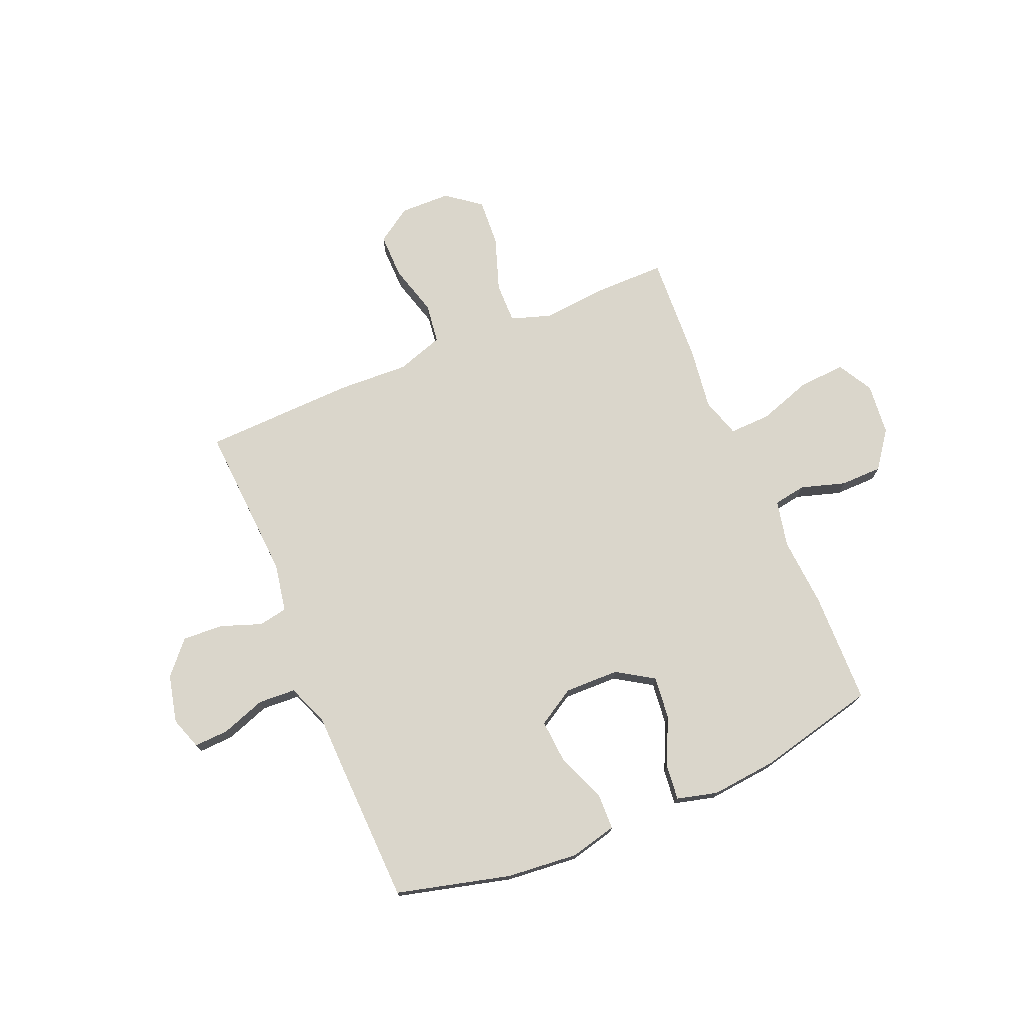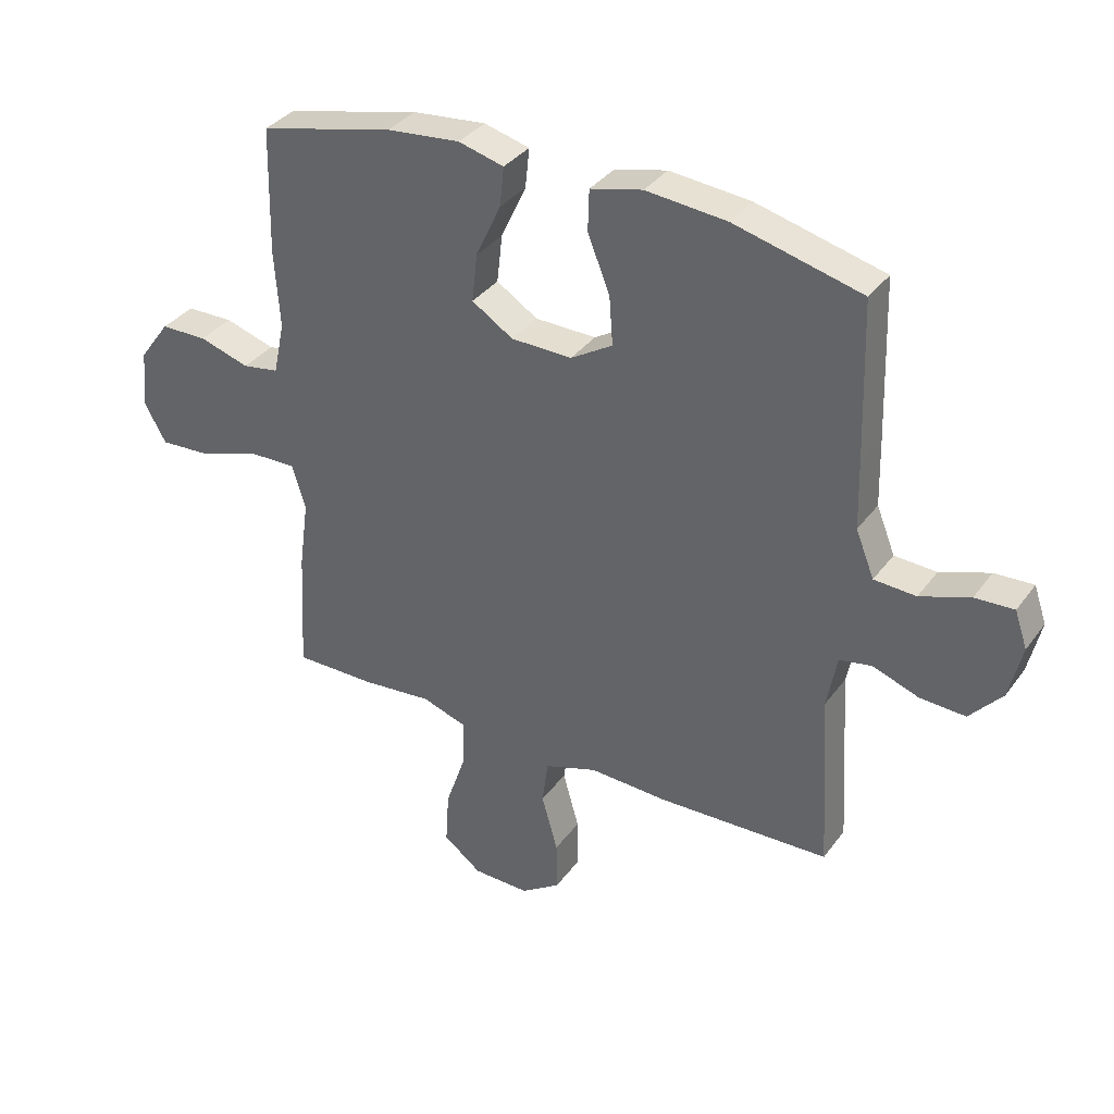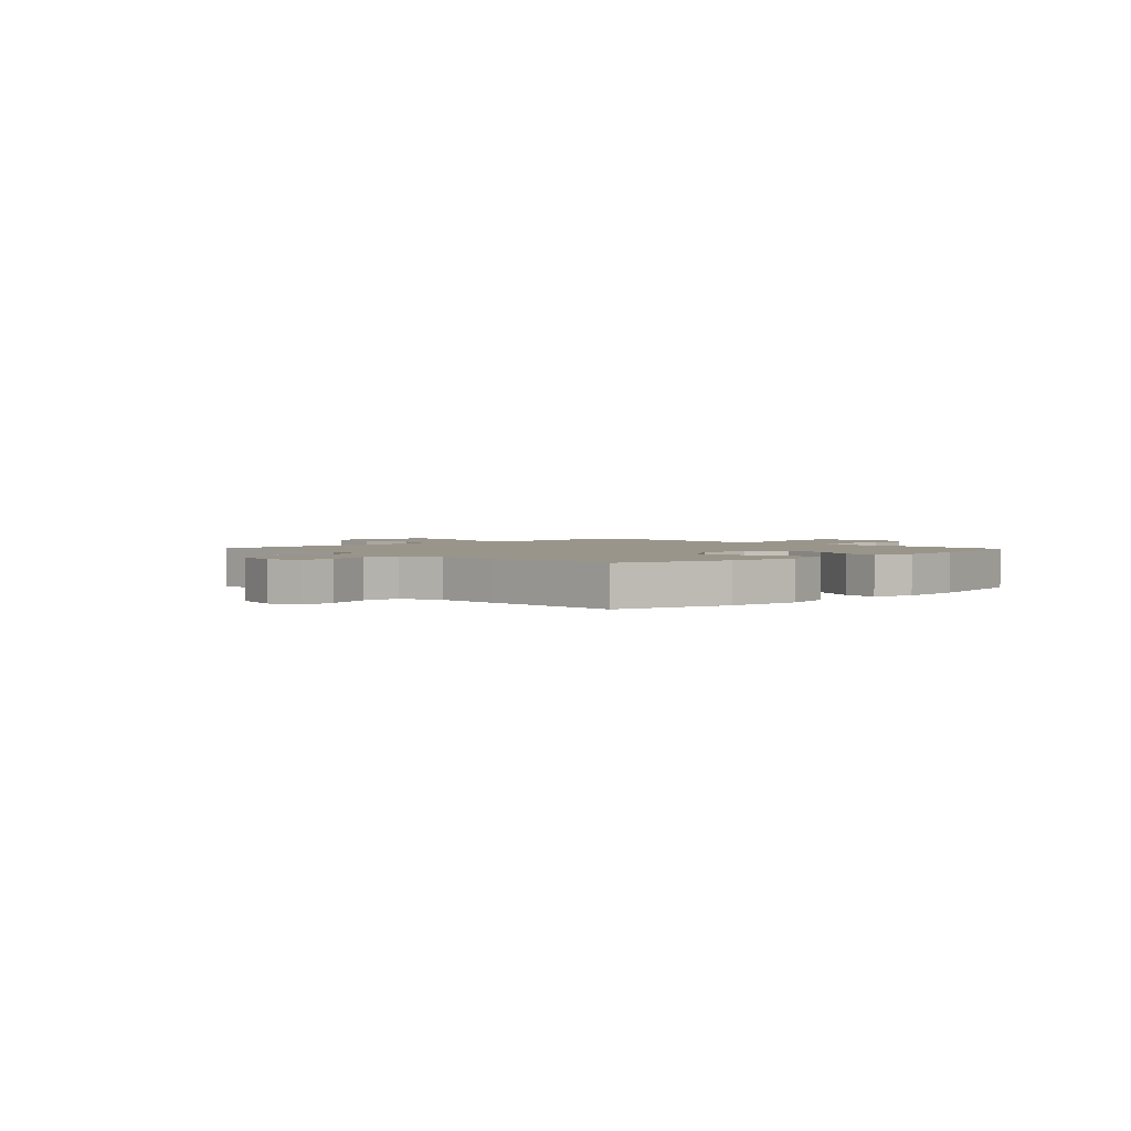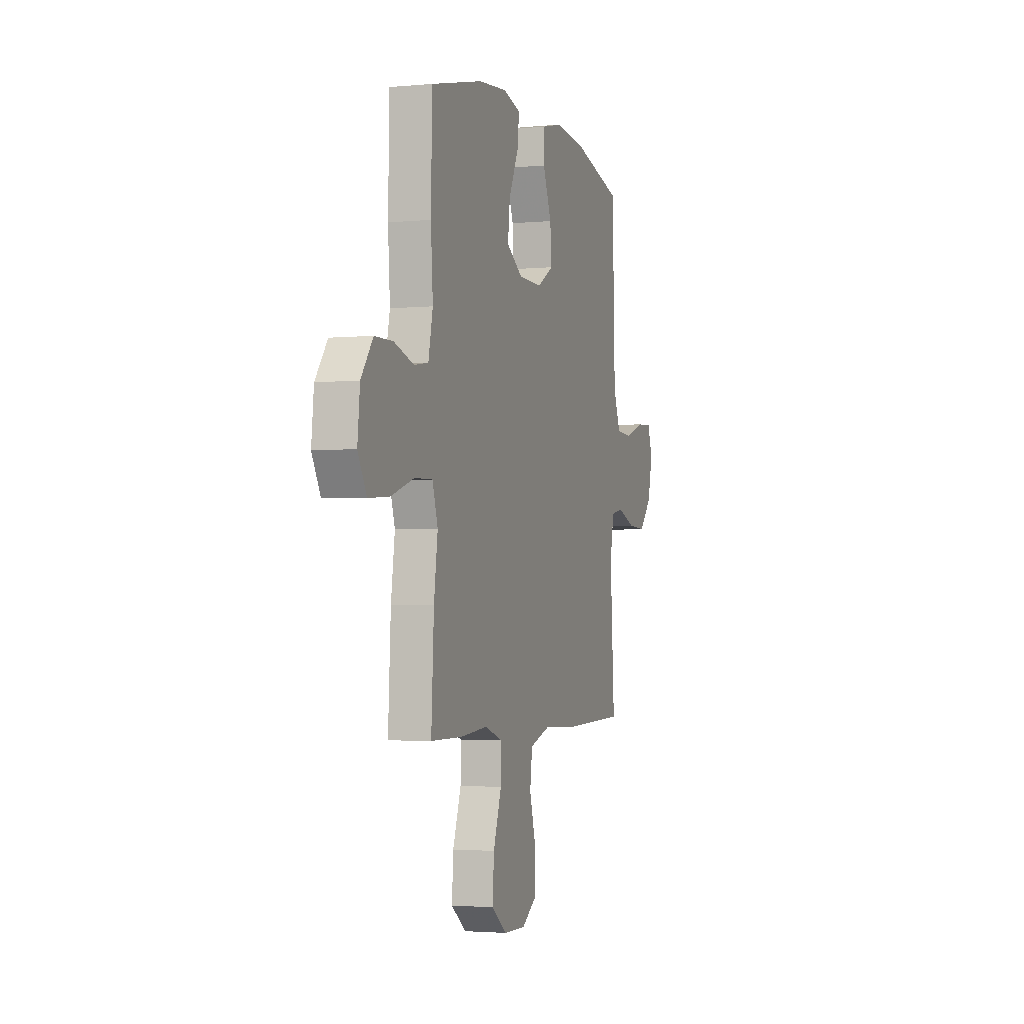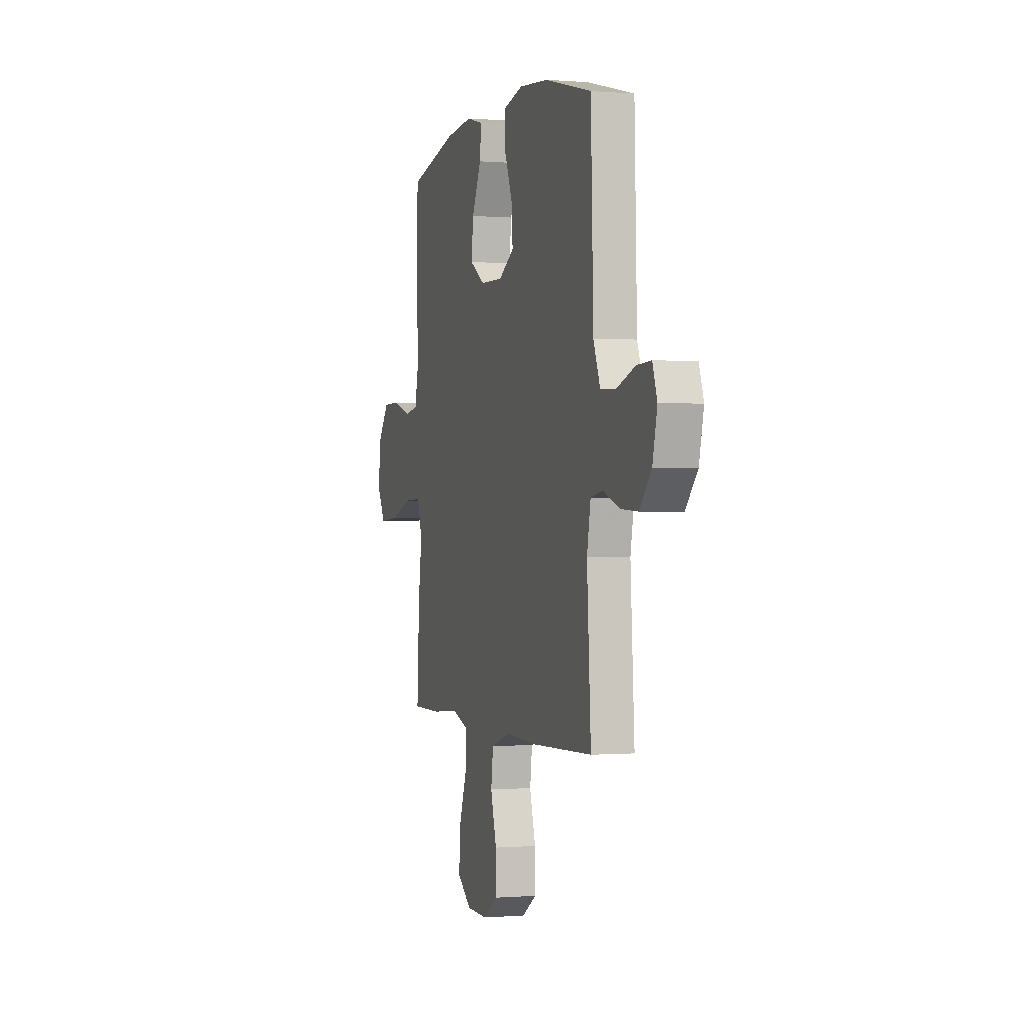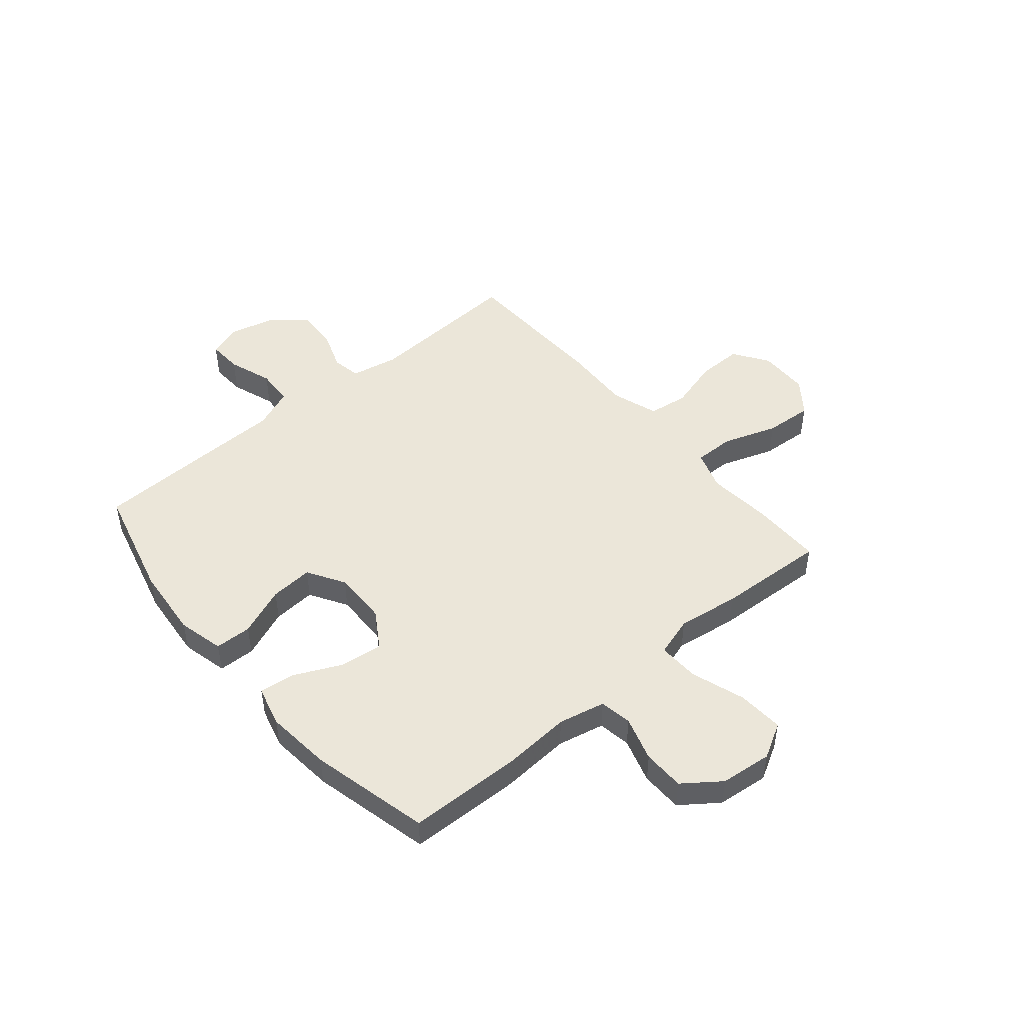
<metadata>
{"format":"obj","ext":"obj","renderer":"f3d","projection":"perspective","resolution":1024,"background":"white","views":[{"elev":74.1,"azim":-22.9,"up":"+Y"},{"elev":35.0,"azim":-148.9,"up":"+Z"},{"elev":2.2,"azim":-43.6,"up":"+Y"},{"elev":-2.7,"azim":108.4,"up":"+Z"},{"elev":-0.3,"azim":-107.4,"up":"+Z"},{"elev":47.9,"azim":49.9,"up":"+Y"}]}
</metadata>
<code>
v -0.5 0.07 -0.5
v -0.482 0.07 -0.203
v -0.499 0.07 -0.113
v -0.553 0.07 -0.103
v -0.63 0.07 -0.131
v -0.706 0.07 -0.135
v -0.76 0.07 -0.074
v -0.781 0.07 0.016
v -0.76 0.07 0.077
v -0.695 0.07 0.074
v -0.612 0.07 0.045
v -0.542 0.07 0.049
v -0.511 0.07 0.126
v -0.508 0.07 0.244
v -0.5 0.07 0.5
v -0.287 0.07 0.555
v -0.152 0.07 0.568
v -0.065 0.07 0.547
v -0.063 0.07 0.478
v -0.1 0.07 0.386
v -0.106 0.07 0.305
v -0.036 0.07 0.263
v 0.066 0.07 0.265
v 0.135 0.07 0.309
v 0.126 0.07 0.389
v 0.084 0.07 0.479
v 0.077 0.07 0.545
v 0.153 0.07 0.565
v 0.276 0.07 0.553
v 0.5 0.07 0.5
v 0.505 0.07 0.29
v 0.496 0.07 0.159
v 0.515 0.07 0.071
v 0.576 0.07 0.061
v 0.66 0.07 0.087
v 0.738 0.07 0.086
v 0.789 0.07 0.017
v 0.799 0.07 -0.08
v 0.762 0.07 -0.146
v 0.675 0.07 -0.141
v 0.573 0.07 -0.107
v 0.496 0.07 -0.105
v 0.473 0.07 -0.179
v 0.489 0.07 -0.295
v 0.5 0.07 -0.5
v 0.366 0.07 -0.5
v 0.246 0.07 -0.489
v 0.171 0.07 -0.514
v 0.172 0.07 -0.59
v 0.207 0.07 -0.691
v 0.213 0.07 -0.781
v 0.149 0.07 -0.83
v 0.054 0.07 -0.832
v -0.012 0.07 -0.788
v -0.011 0.07 -0.703
v 0.016 0.07 -0.607
v 0.006 0.07 -0.532
v -0.082 0.07 -0.503
v -0.214 0.07 -0.509
v -0.5 0 -0.5
v -0.482 0 -0.203
v -0.499 0 -0.113
v -0.553 0 -0.103
v -0.63 0 -0.131
v -0.706 0 -0.135
v -0.76 0 -0.074
v -0.781 0 0.016
v -0.76 0 0.077
v -0.695 0 0.074
v -0.612 0 0.045
v -0.542 0 0.049
v -0.511 0 0.126
v -0.508 0 0.244
v -0.5 0 0.5
v -0.287 0 0.555
v -0.152 0 0.568
v -0.065 0 0.547
v -0.063 0 0.478
v -0.1 0 0.386
v -0.106 0 0.305
v -0.036 0 0.263
v 0.066 0 0.265
v 0.135 0 0.309
v 0.126 0 0.389
v 0.084 0 0.479
v 0.077 0 0.545
v 0.153 0 0.565
v 0.276 0 0.553
v 0.5 0 0.5
v 0.505 0 0.29
v 0.496 0 0.159
v 0.515 0 0.071
v 0.576 0 0.061
v 0.66 0 0.087
v 0.738 0 0.086
v 0.789 0 0.017
v 0.799 0 -0.08
v 0.762 0 -0.146
v 0.675 0 -0.141
v 0.573 0 -0.107
v 0.496 0 -0.105
v 0.473 0 -0.179
v 0.489 0 -0.295
v 0.5 0 -0.5
v 0.366 0 -0.5
v 0.246 0 -0.489
v 0.171 0 -0.514
v 0.172 0 -0.59
v 0.207 0 -0.691
v 0.213 0 -0.781
v 0.149 0 -0.83
v 0.054 0 -0.832
v -0.012 0 -0.788
v -0.011 0 -0.703
v 0.016 0 -0.607
v 0.006 0 -0.532
v -0.082 0 -0.503
v -0.214 0 -0.509
f 58 59 1 2
f 57 58 2 3
f 53 54 55 56
f 53 56 57
f 52 53 57
f 49 50 51 52
f 48 49 52 57
f 47 48 57 3
f 43 44 45 46
f 42 43 46 47
f 38 39 40 41
f 38 41 42
f 37 38 42
f 34 35 36 37
f 33 34 37 42
f 32 33 42 47
f 25 26 27 28
f 24 25 28 29
f 17 18 19 20
f 17 20 21
f 16 17 21
f 13 14 15 16
f 12 13 16 21
f 8 9 10 11
f 8 11 12
f 7 8 12
f 4 5 6 7
f 4 7 12
f 3 4 12 21
f 24 29 30 31
f 23 24 31 32
f 22 23 32 47
f 3 21 22 47
f 61 60 118 117
f 62 61 117 116
f 115 114 113 112
f 116 115 112
f 116 112 111
f 111 110 109 108
f 116 111 108 107
f 62 116 107 106
f 105 104 103 102
f 106 105 102 101
f 100 99 98 97
f 101 100 97
f 101 97 96
f 96 95 94 93
f 101 96 93 92
f 106 101 92 91
f 87 86 85 84
f 88 87 84 83
f 79 78 77 76
f 80 79 76
f 80 76 75
f 75 74 73 72
f 80 75 72 71
f 70 69 68 67
f 71 70 67
f 71 67 66
f 66 65 64 63
f 71 66 63
f 80 71 63 62
f 90 89 88 83
f 91 90 83 82
f 106 91 82 81
f 106 81 80 62
f 1 60 61 2
f 2 61 62 3
f 3 62 63 4
f 4 63 64 5
f 5 64 65 6
f 6 65 66 7
f 7 66 67 8
f 8 67 68 9
f 9 68 69 10
f 10 69 70 11
f 11 70 71 12
f 12 71 72 13
f 13 72 73 14
f 14 73 74 15
f 15 74 75 16
f 16 75 76 17
f 17 76 77 18
f 18 77 78 19
f 19 78 79 20
f 20 79 80 21
f 21 80 81 22
f 22 81 82 23
f 23 82 83 24
f 24 83 84 25
f 25 84 85 26
f 26 85 86 27
f 27 86 87 28
f 28 87 88 29
f 29 88 89 30
f 30 89 90 31
f 31 90 91 32
f 32 91 92 33
f 33 92 93 34
f 34 93 94 35
f 35 94 95 36
f 36 95 96 37
f 37 96 97 38
f 38 97 98 39
f 39 98 99 40
f 40 99 100 41
f 41 100 101 42
f 42 101 102 43
f 43 102 103 44
f 44 103 104 45
f 45 104 105 46
f 46 105 106 47
f 47 106 107 48
f 48 107 108 49
f 49 108 109 50
f 50 109 110 51
f 51 110 111 52
f 52 111 112 53
f 53 112 113 54
f 54 113 114 55
f 55 114 115 56
f 56 115 116 57
f 57 116 117 58
f 58 117 118 59
f 59 118 60 1

</code>
